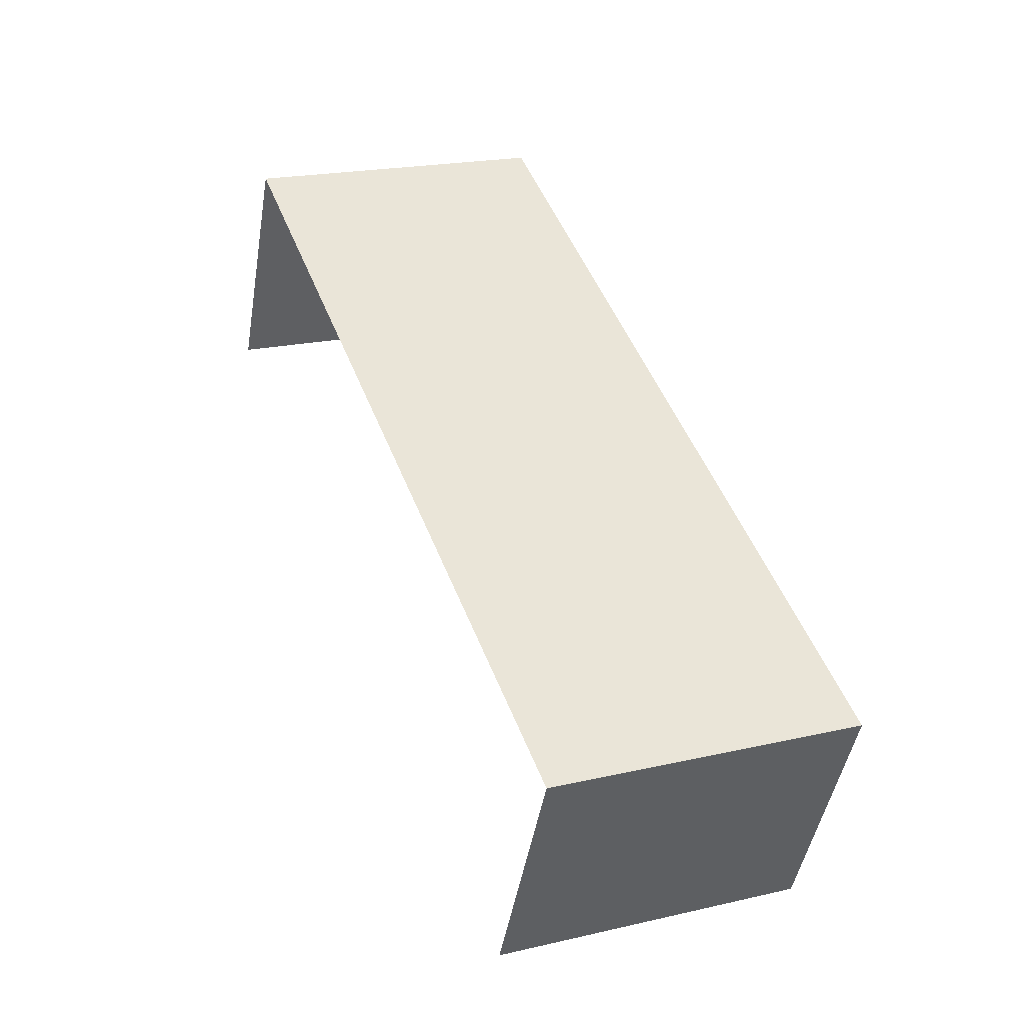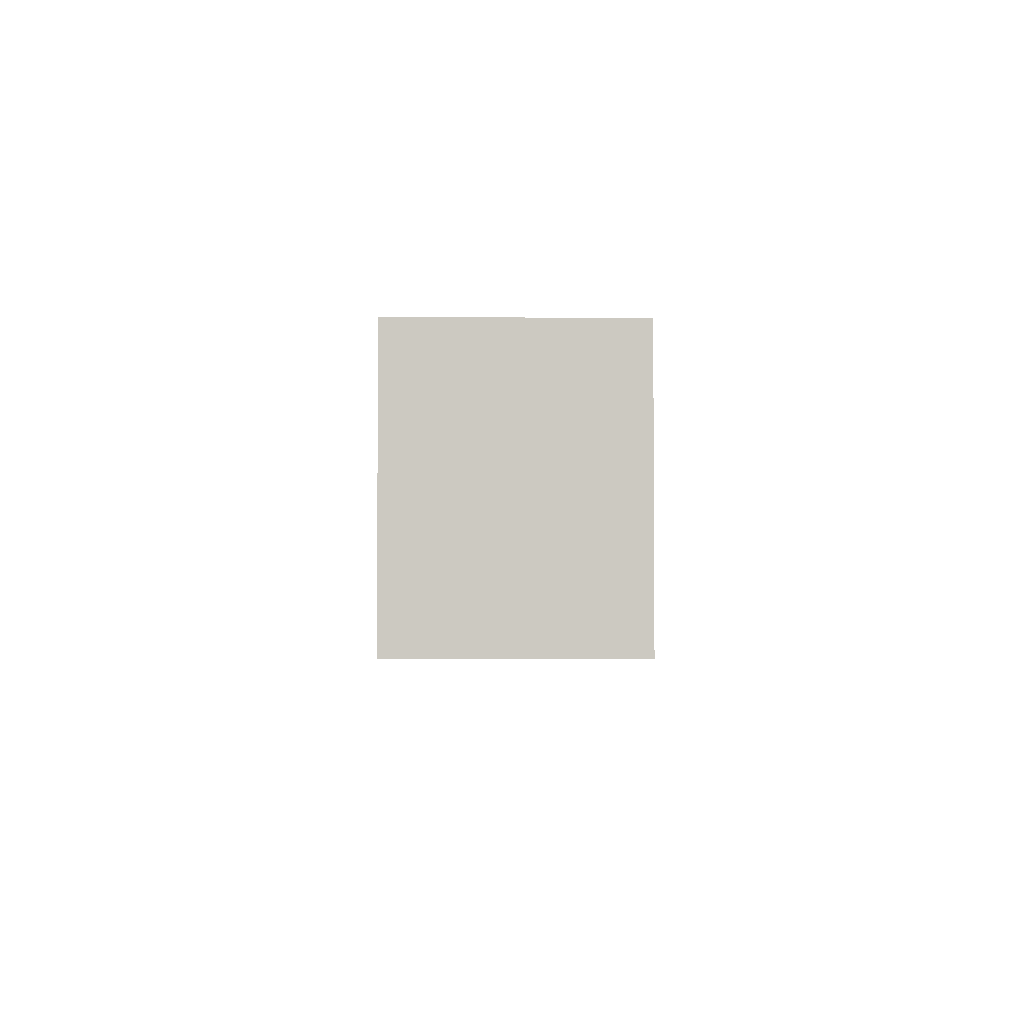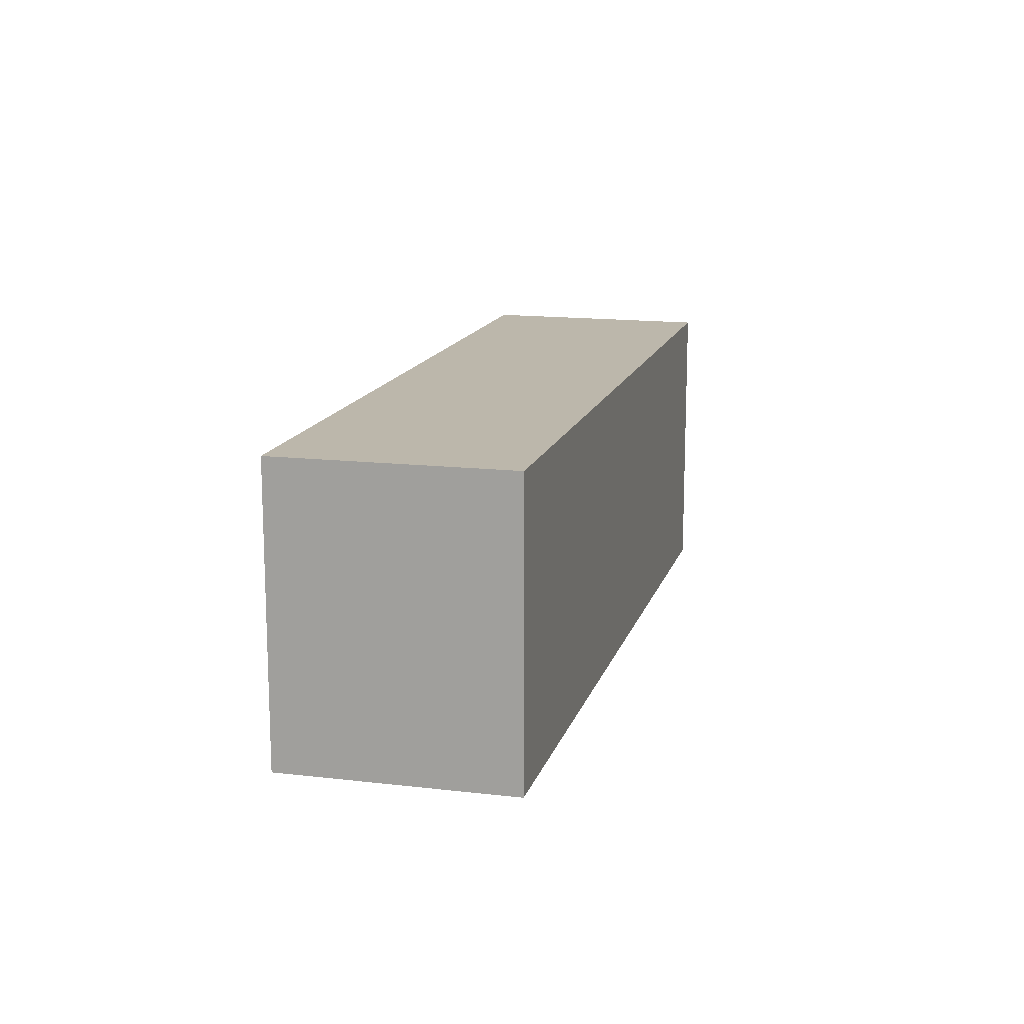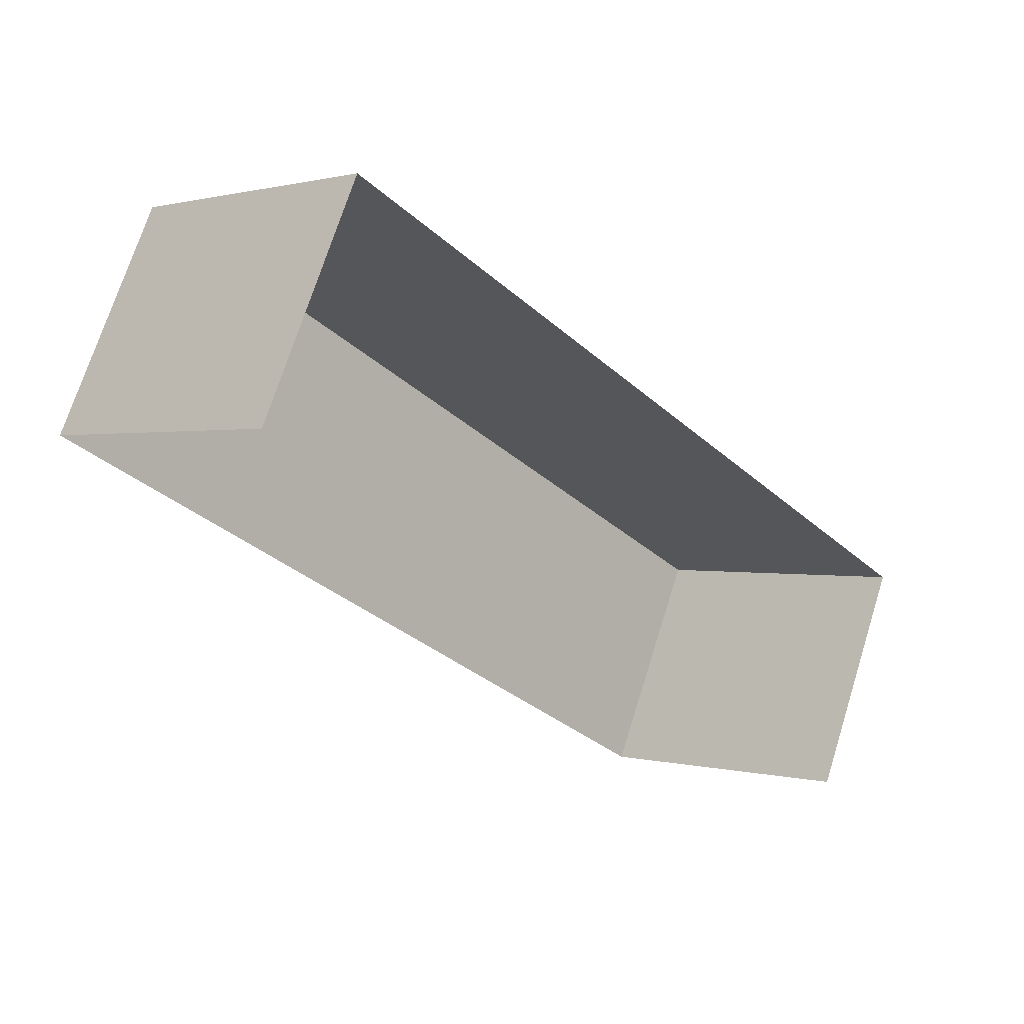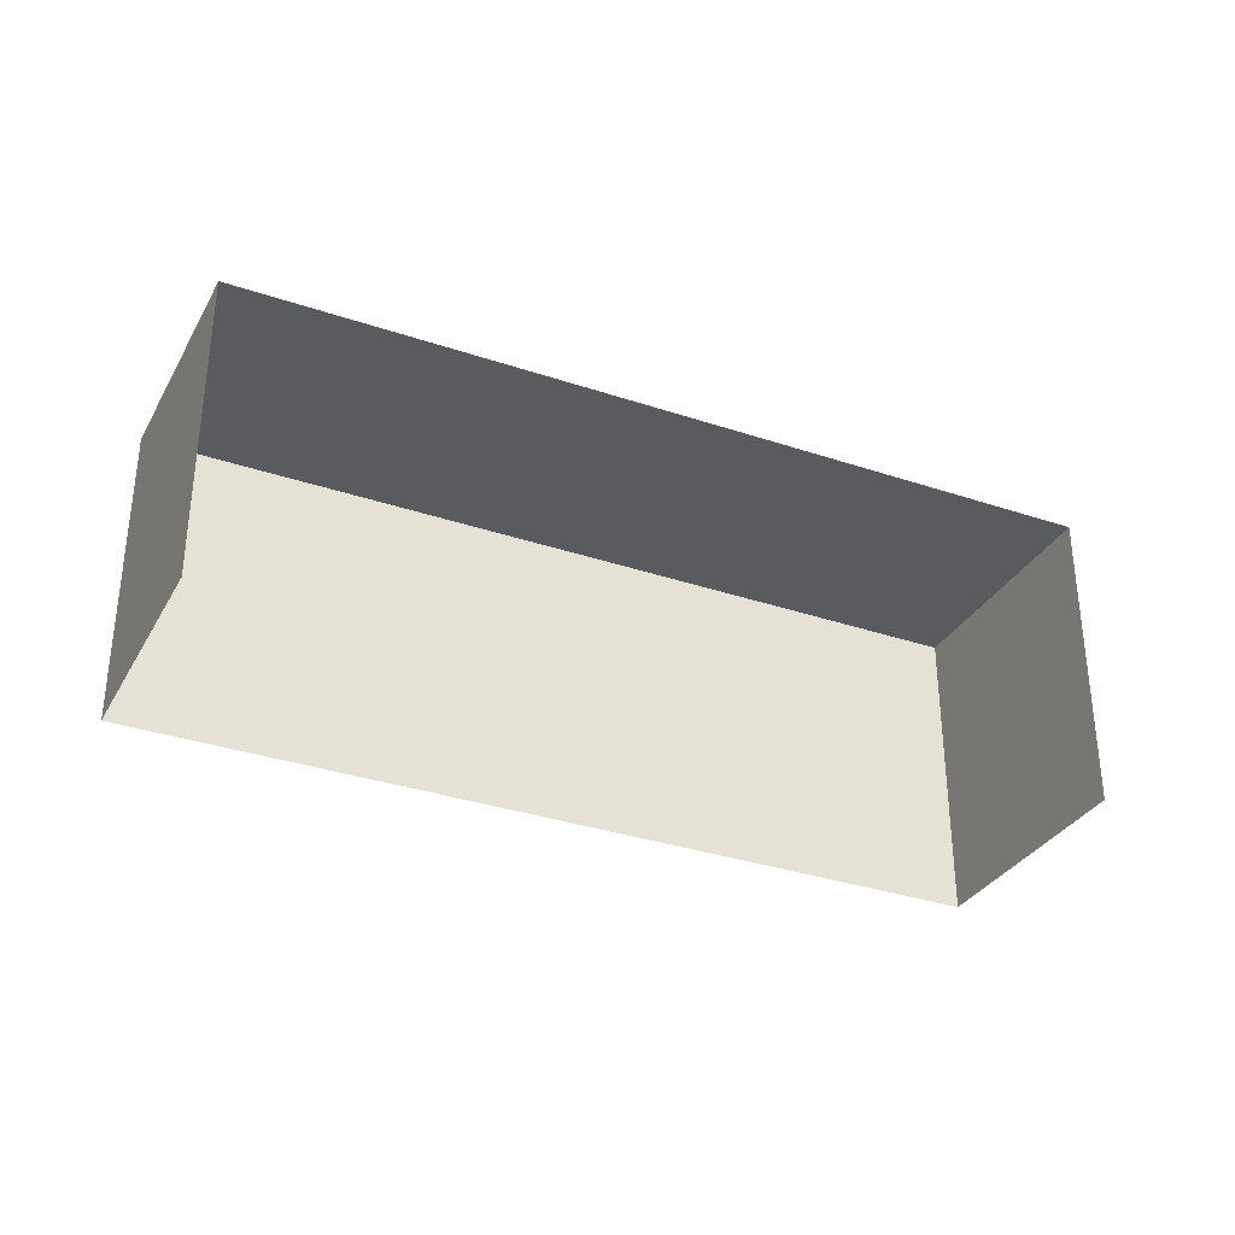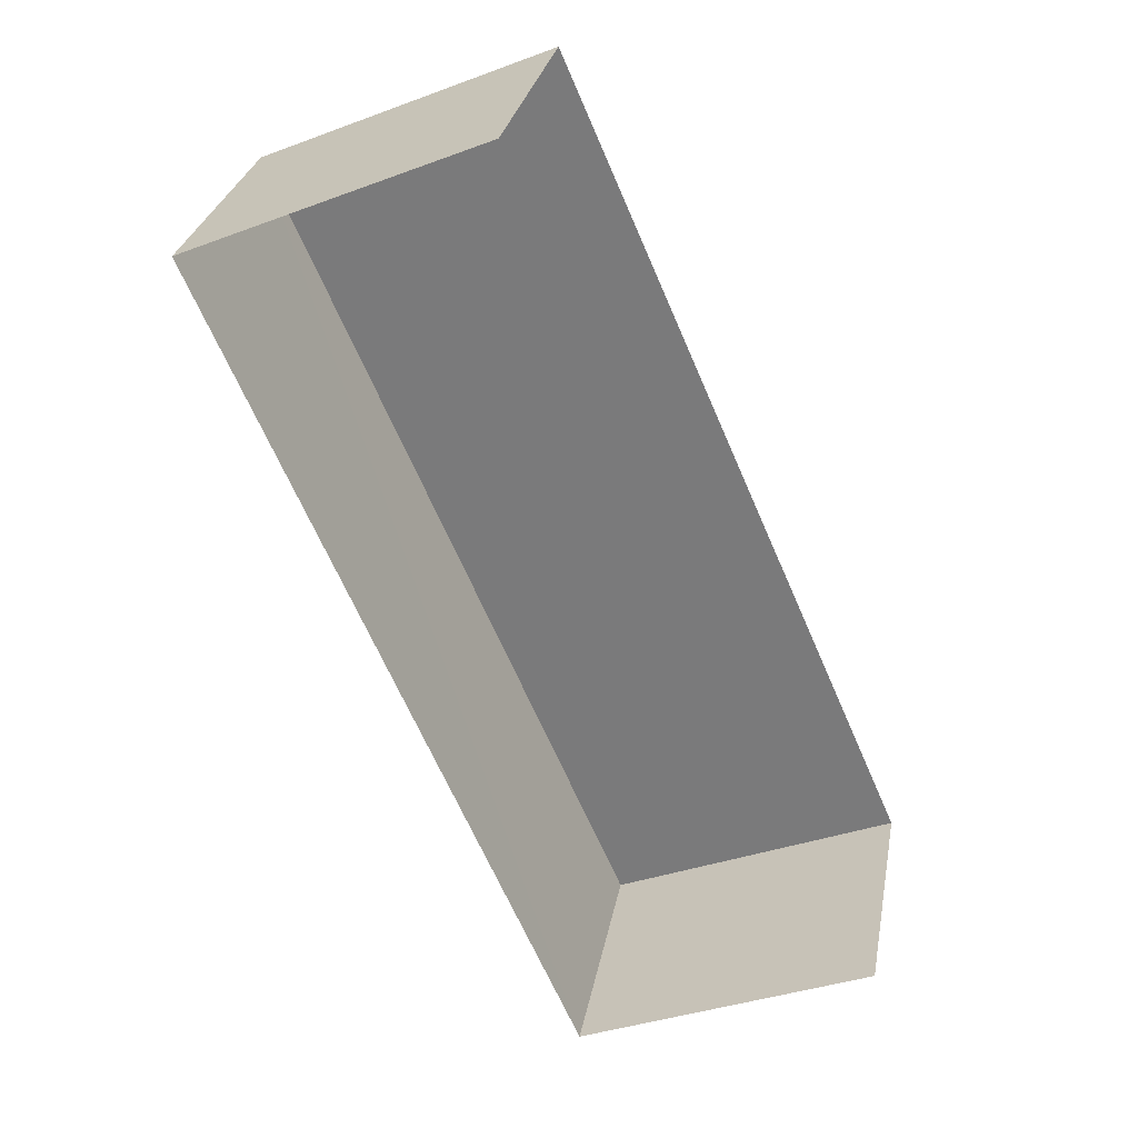
<metadata>
{"format":"obj","ext":"obj","renderer":"f3d","projection":"perspective","resolution":1024,"background":"white","views":[{"elev":20.2,"azim":-112.5,"up":"+Y"},{"elev":-2.9,"azim":-65.2,"up":"+Z"},{"elev":14.5,"azim":129.9,"up":"+Z"},{"elev":0.5,"azim":135.0,"up":"+Y"},{"elev":-33.0,"azim":0.4,"up":"+Z"},{"elev":-36.9,"azim":115.8,"up":"+Y"}]}
</metadata>
<code>
v -2.234e+05 -1.284e+05 15.43
v -2.234e+05 -1.284e+05 15.43
v -2.234e+05 -1.284e+05 15.43
v -2.234e+05 -1.284e+05 15.43
v -2.234e+05 -1.284e+05 17.47
v -2.234e+05 -1.284e+05 17.47
v -2.234e+05 -1.284e+05 17.47
v -2.234e+05 -1.284e+05 17.47
f 1 2 3
f 4 1 3
f 6 1 4
f 6 5 1
f 5 6 7
f 8 5 7
f 5 2 1
f 5 8 2
f 8 3 2
f 8 7 3
f 7 4 3
f 7 6 4

</code>
